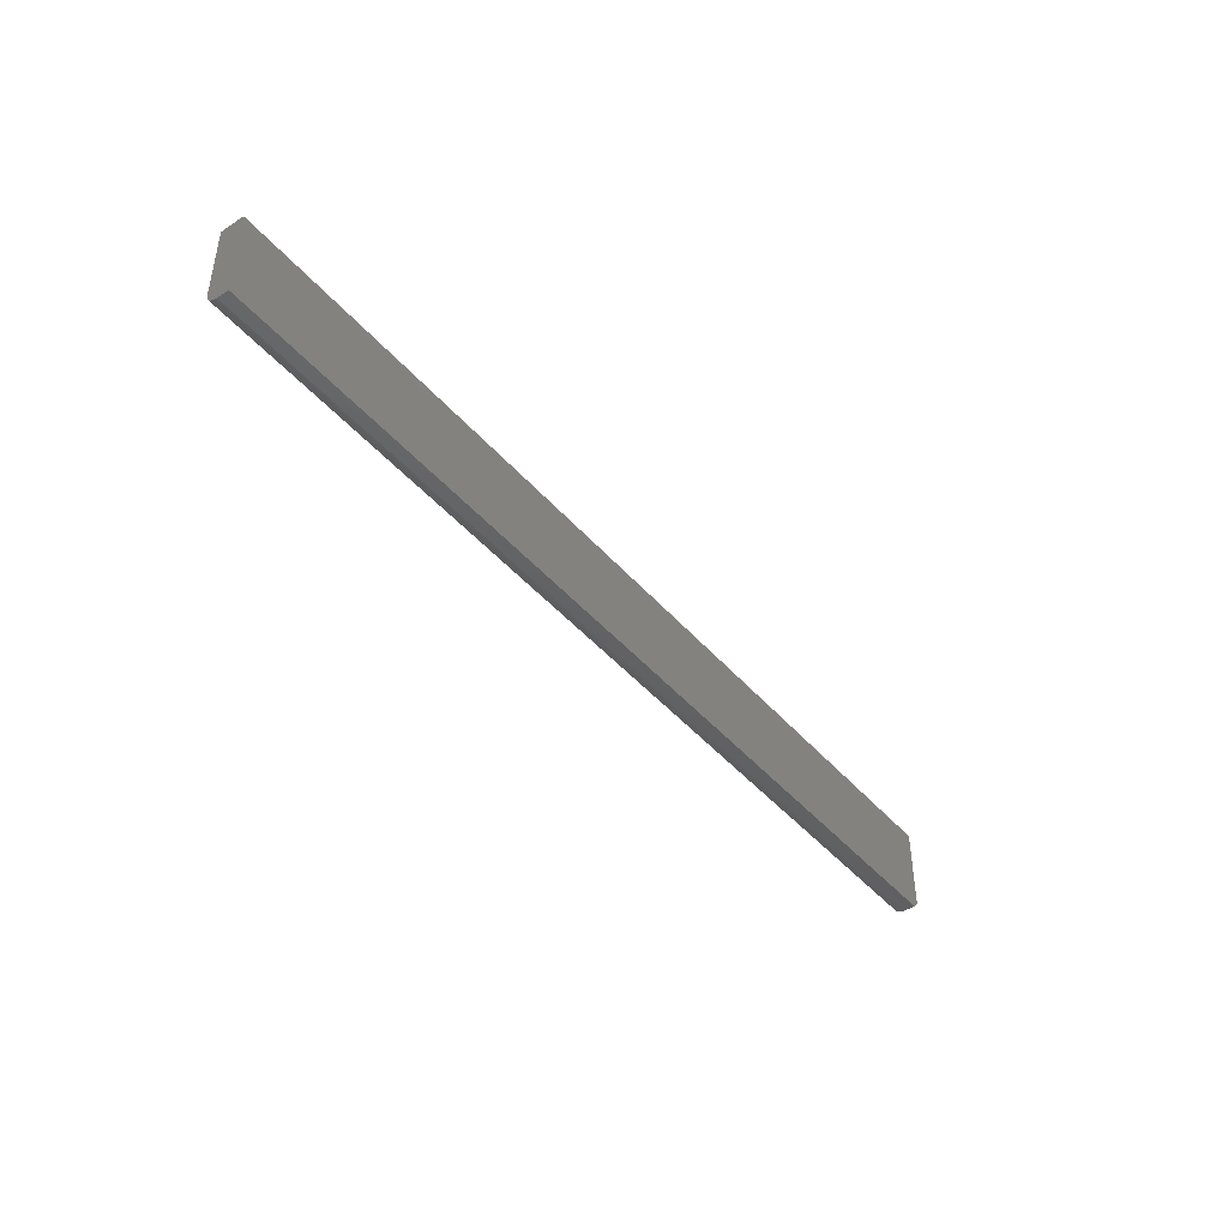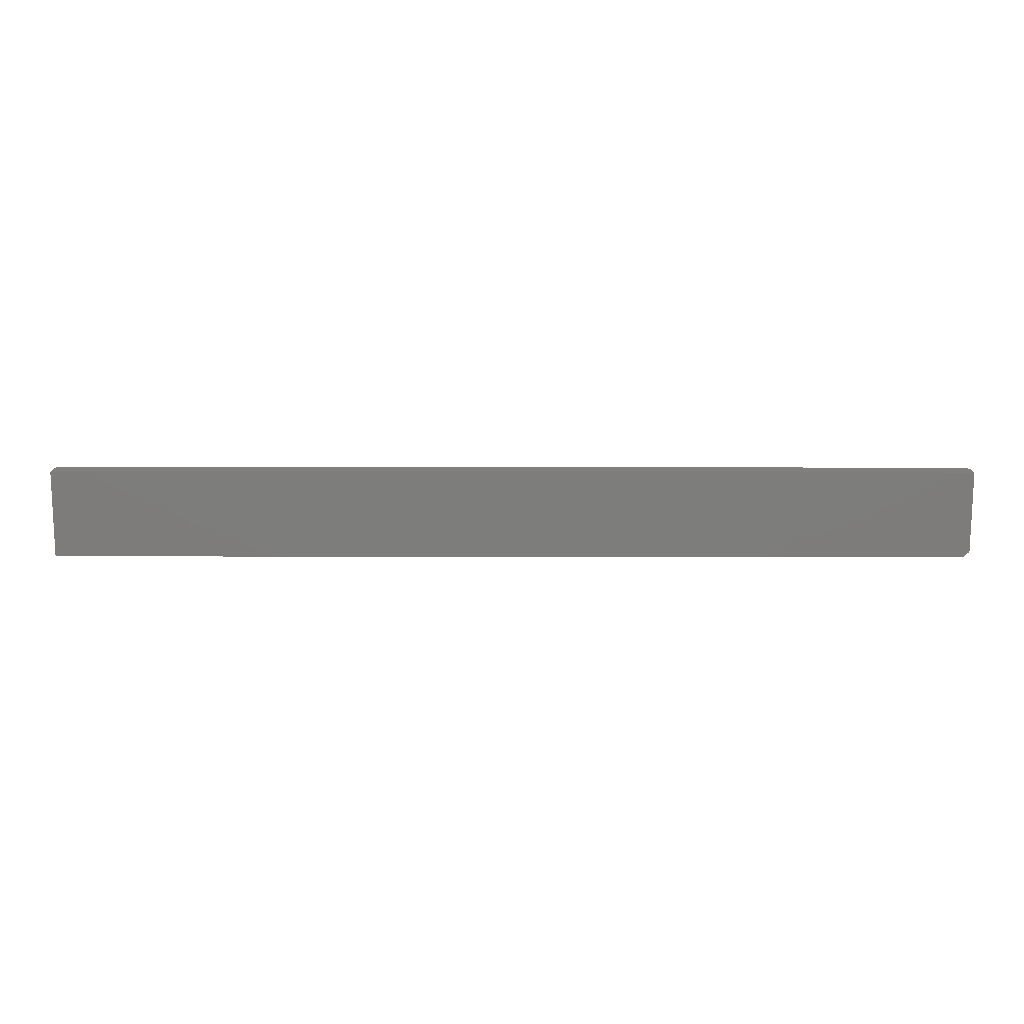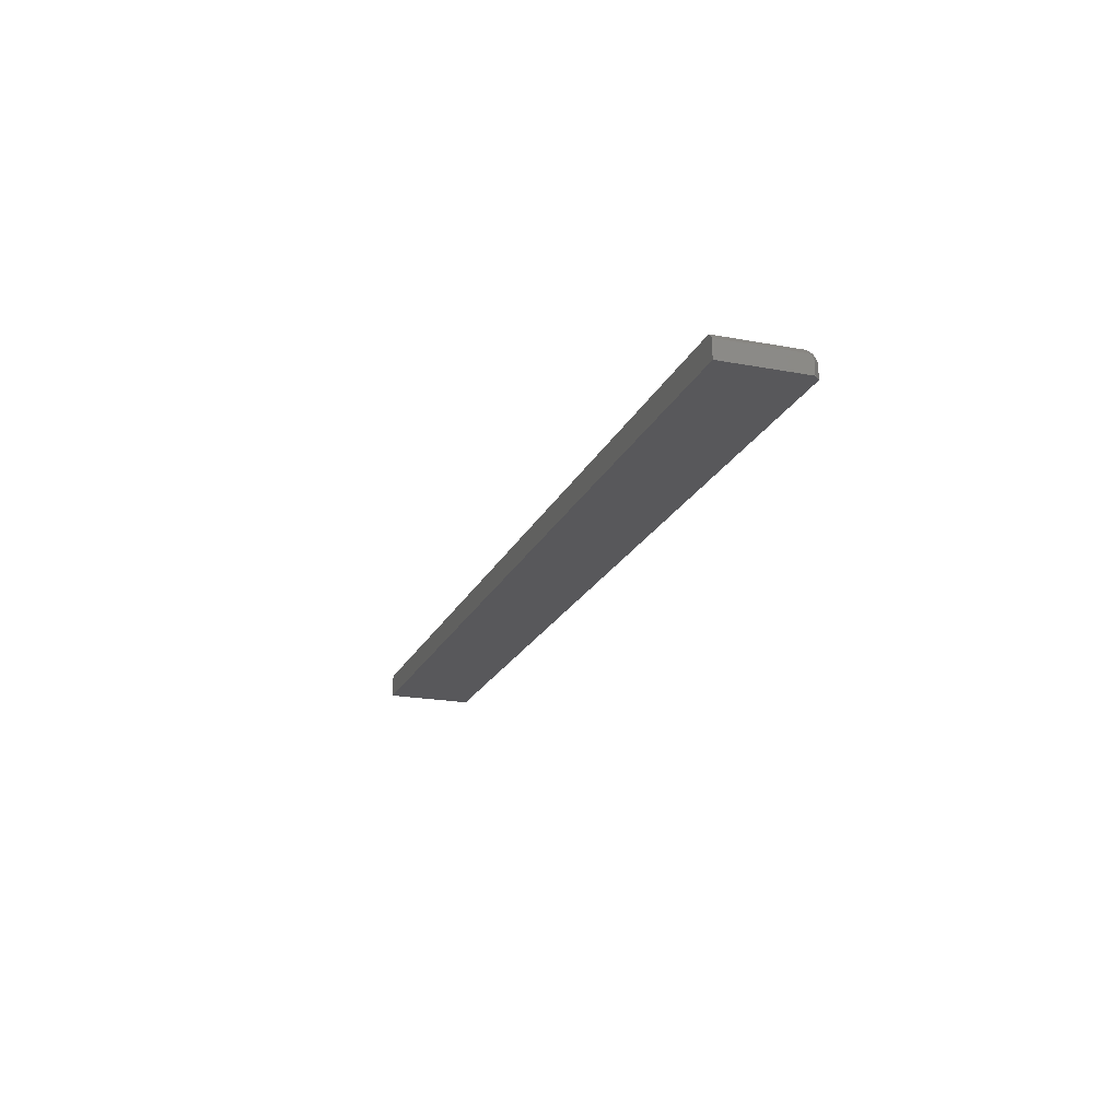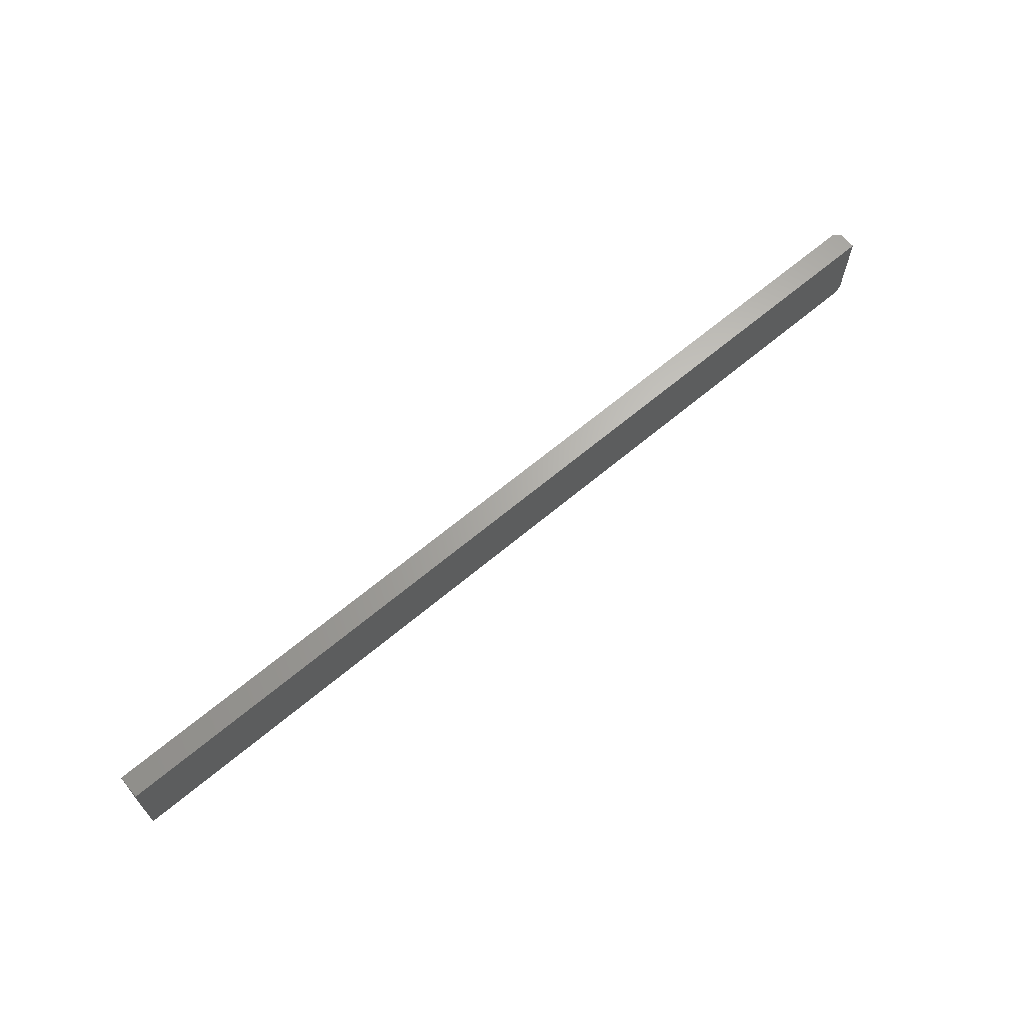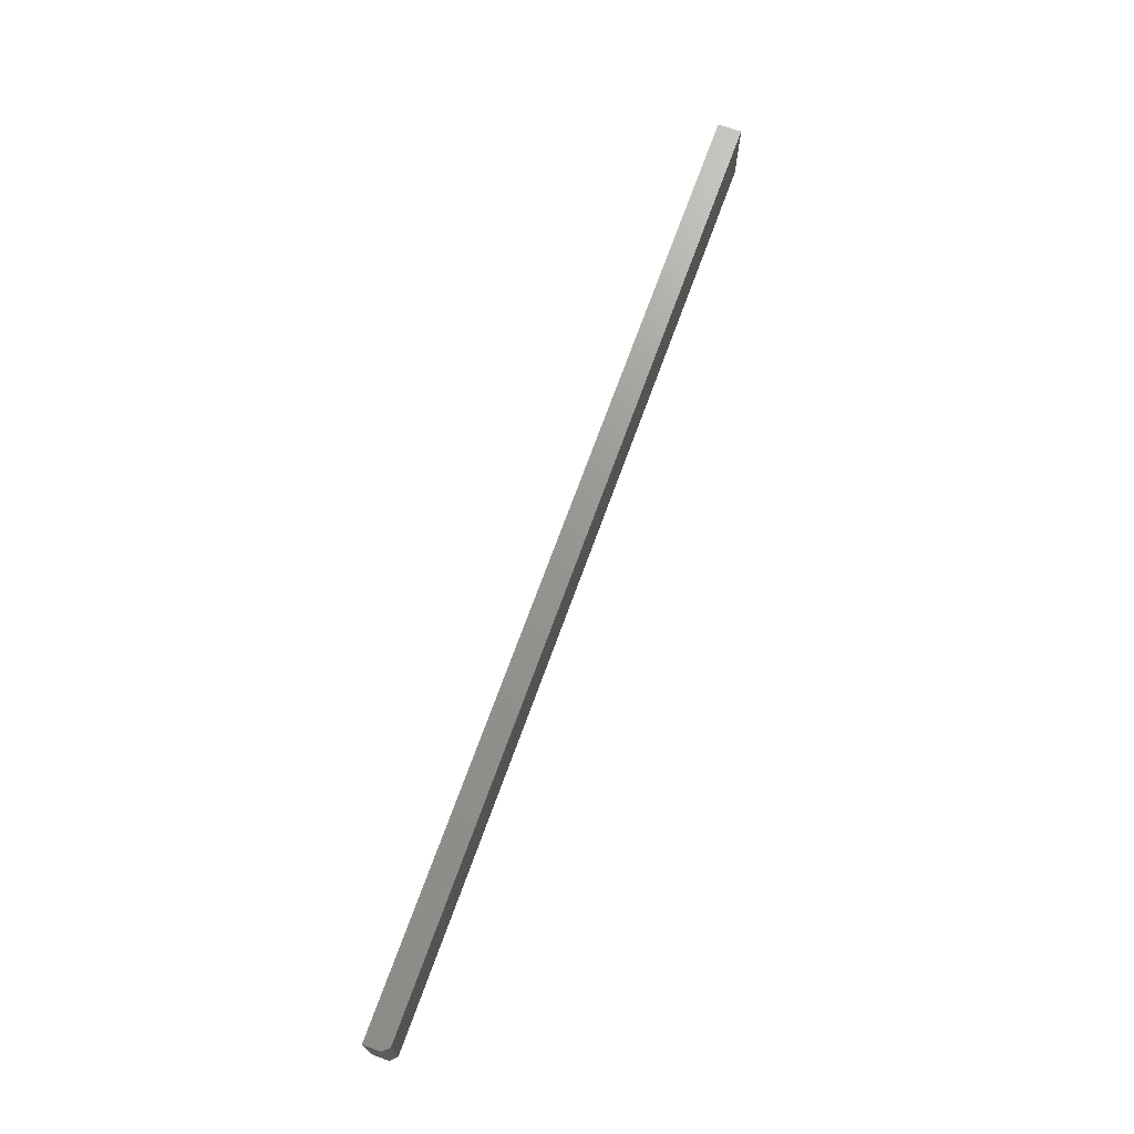
<metadata>
{"format":"stl","ext":"stl","renderer":"f3d","projection":"perspective","resolution":1024,"background":"white","views":[{"elev":-43.8,"azim":-52.7,"up":"+Z"},{"elev":13.6,"azim":0.2,"up":"+Z"},{"elev":-20.1,"azim":70.9,"up":"+Y"},{"elev":65.5,"azim":-40.2,"up":"+Z"},{"elev":70.6,"azim":109.9,"up":"+Z"}]}
</metadata>
<code>
# stl→obj: 35 verts, 66 faces
v -0.75 8.674e-19 -0.1406
v 0.4844 1.379e-16 -0.1406
v -0.75 -0.0003002 -0.1437
v 0.4844 -0.0003002 -0.1437
v -0.75 -0.001189 -0.1466
v 0.4844 -0.001189 -0.1466
v -0.75 -0.002633 -0.1493
v 0.4844 -0.002633 -0.1493
v -0.75 -0.004576 -0.1517
v 0.4844 -0.004576 -0.1517
v -0.75 -0.006944 -0.1536
v 0.4844 -0.006944 -0.1536
v -0.75 -0.009646 -0.1551
v 0.4844 -0.009646 -0.1551
v -0.75 -0.01258 -0.1559
v 0.4844 -0.01258 -0.1559
v -0.75 -0.01562 -0.1562
v 0.4844 -0.01562 -0.1562
v -0.75 6.533e-18 -0.03857
v 0.4844 1.436e-16 -0.03857
v 0.4922 -0.007812 -0.1406
v 0.4922 -0.009129 -0.145
v 0.4922 -0.007963 -0.1421
v 0.4922 -0.008407 -0.1436
v 0.4922 -0.01128 -0.1471
v 0.4922 -0.03125 -0.1484
v 0.4922 -0.01562 -0.1484
v 0.4922 -0.0141 -0.1483
v 0.4922 -0.01264 -0.1478
v 0.4922 -0.03125 -0.03857
v 0.4922 -0.0101 -0.1461
v 0.4922 -0.007812 -0.03857
v -0.75 -0.03125 -0.1562
v 0.4844 -0.03125 -0.1562
v -0.75 -0.03125 -0.03857
f 1 2 3
f 3 2 4
f 3 4 5
f 5 4 6
f 5 6 7
f 7 6 8
f 7 8 9
f 9 8 10
f 9 10 11
f 11 10 12
f 11 12 13
f 13 12 14
f 13 14 15
f 15 14 16
f 15 16 17
f 17 16 18
f 1 19 2
f 2 19 20
f 21 22 23
f 22 24 23
f 25 26 27
f 25 27 28
f 25 28 29
f 30 26 25
f 30 25 31
f 30 31 22
f 30 22 21
f 30 21 32
f 33 17 34
f 34 17 18
f 30 35 26
f 26 35 33
f 26 33 34
f 19 35 20
f 20 35 30
f 20 30 32
f 27 26 18
f 18 26 34
f 21 2 32
f 32 2 20
f 21 23 2
f 23 4 2
f 18 16 27
f 16 28 27
f 16 14 29
f 28 16 29
f 12 10 25
f 25 14 12
f 29 14 25
f 8 6 24
f 22 8 24
f 22 31 8
f 23 6 4
f 24 6 23
f 31 25 10
f 10 8 31
f 17 11 15
f 11 13 15
f 7 9 11
f 1 35 19
f 33 35 1
f 33 1 3
f 33 3 5
f 33 5 7
f 33 7 11
f 33 11 17

</code>
